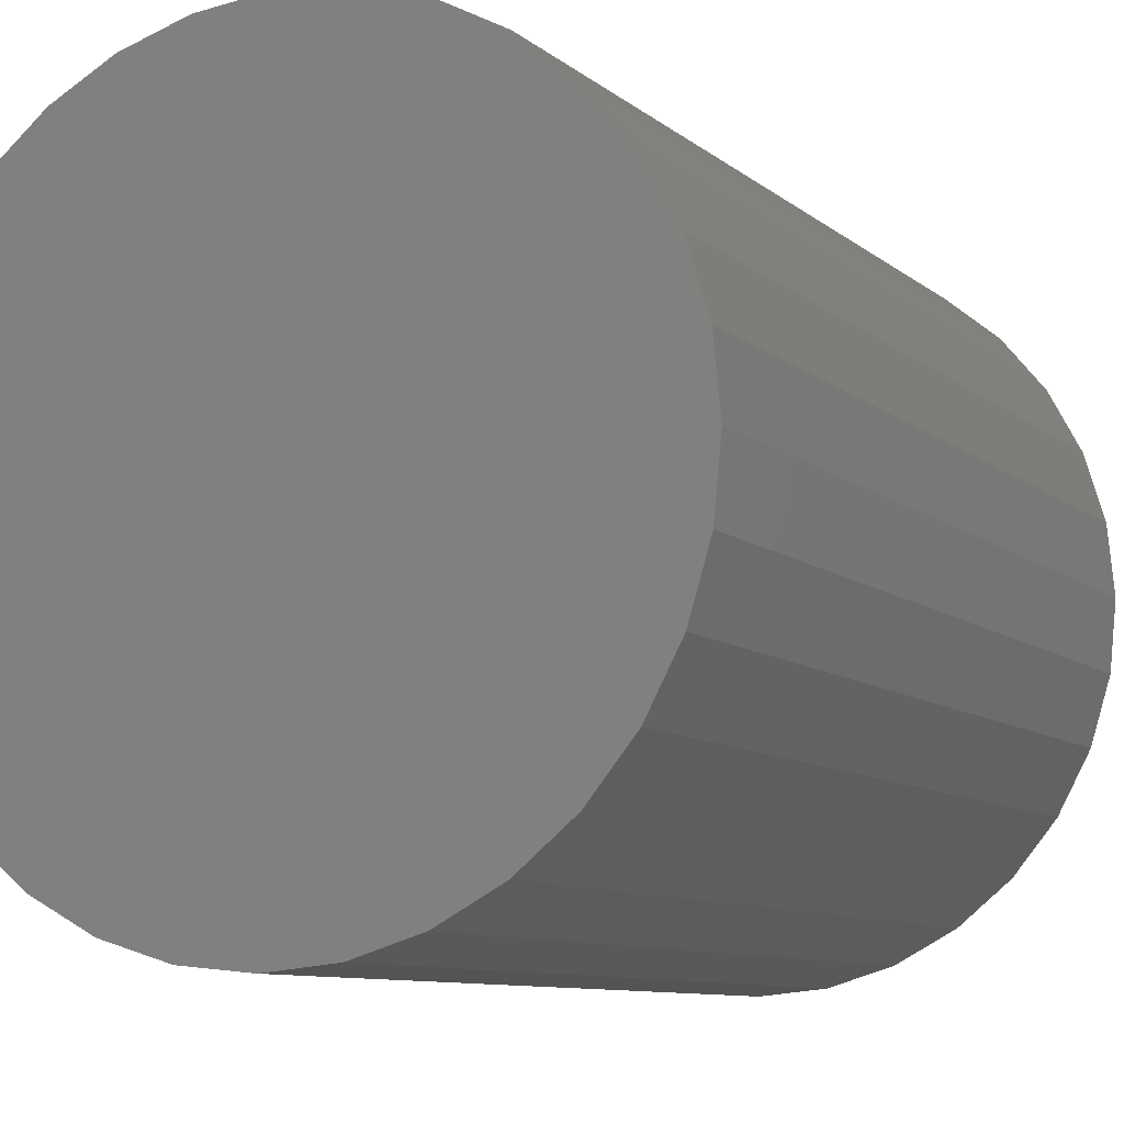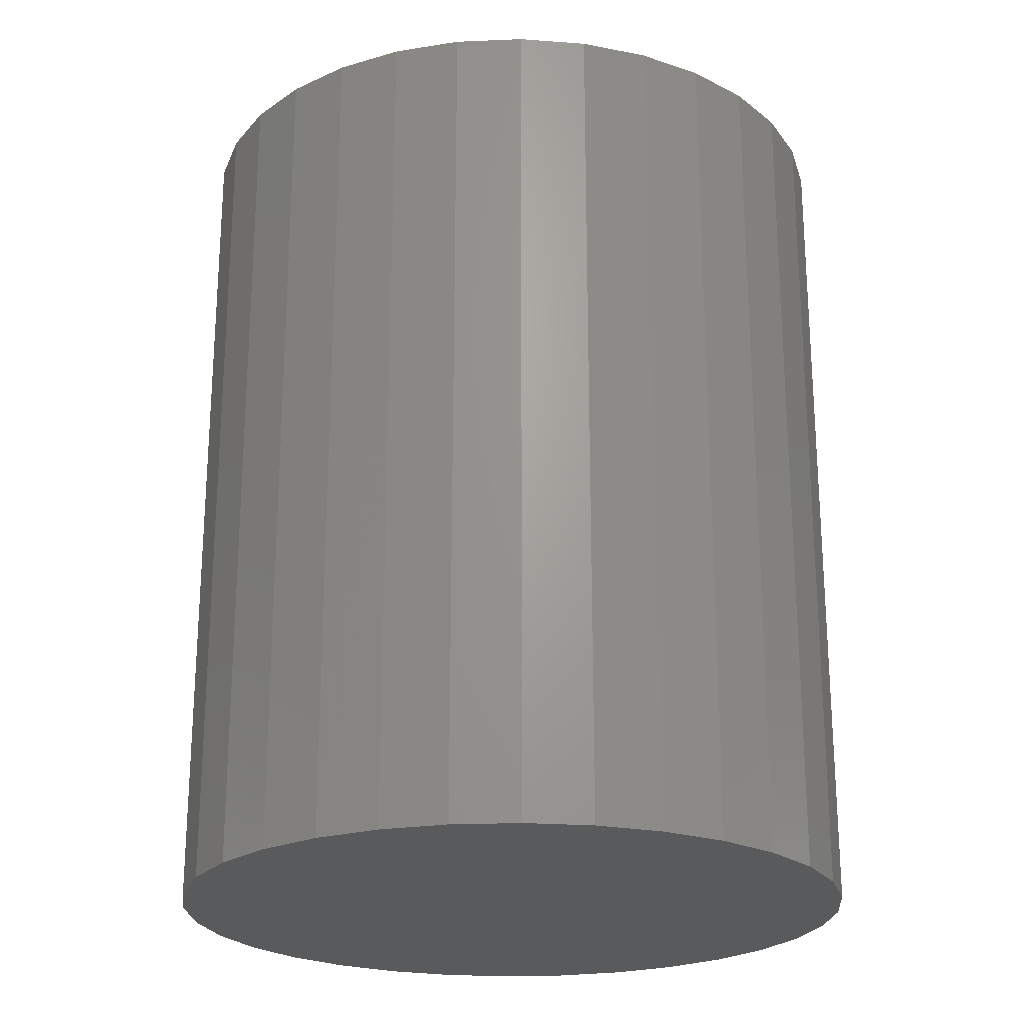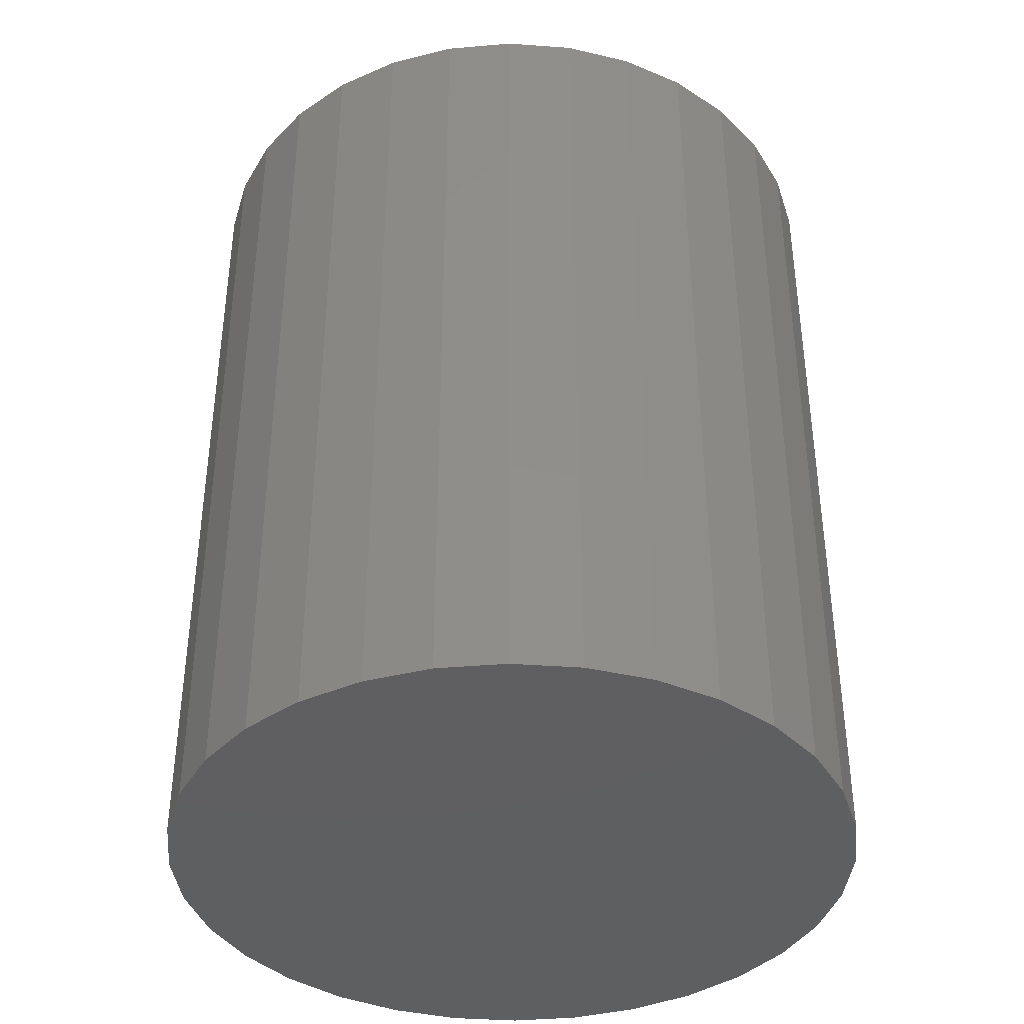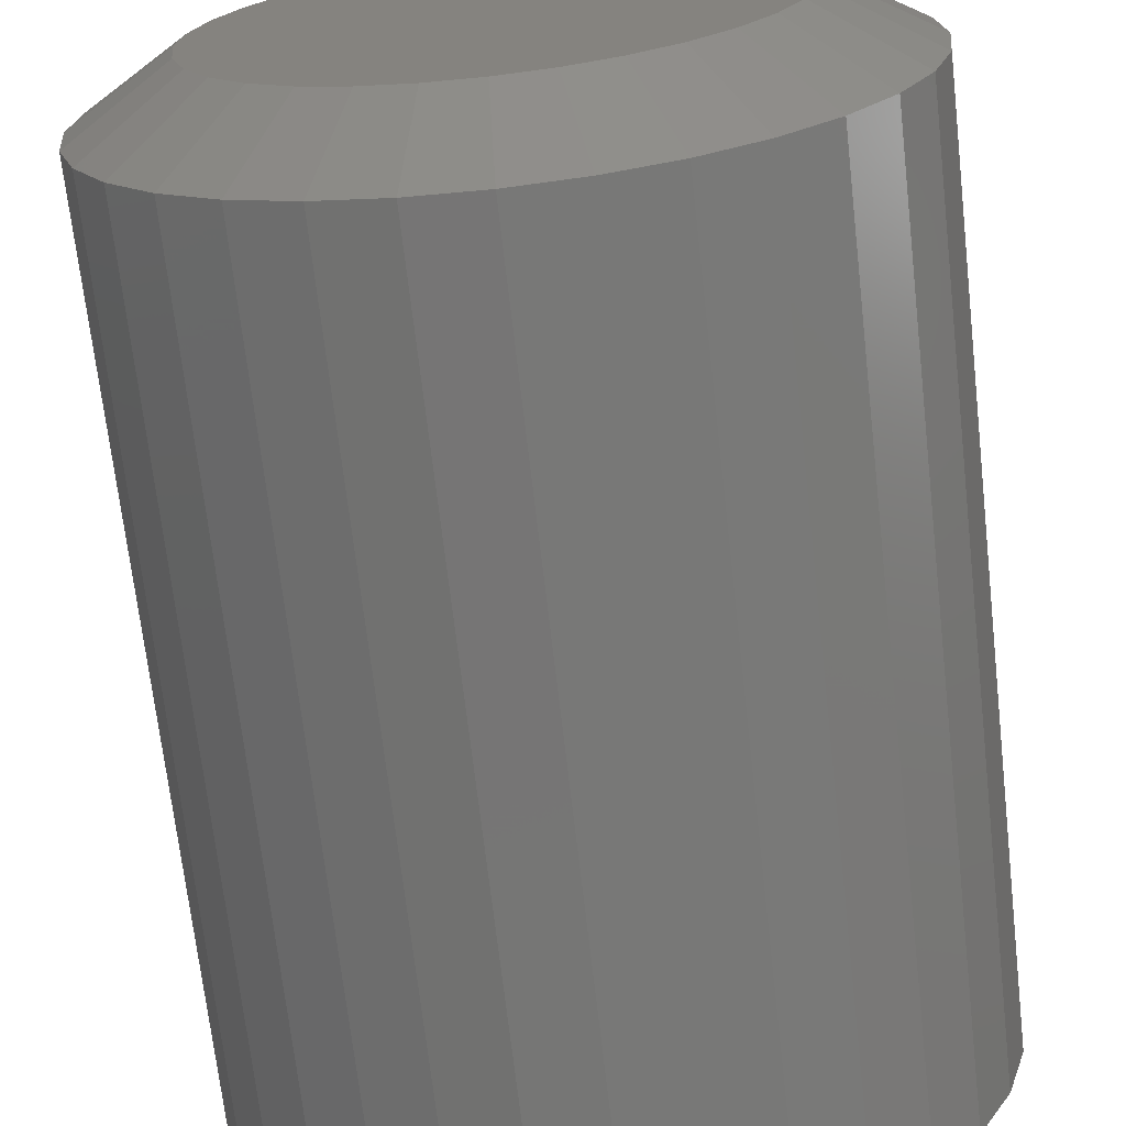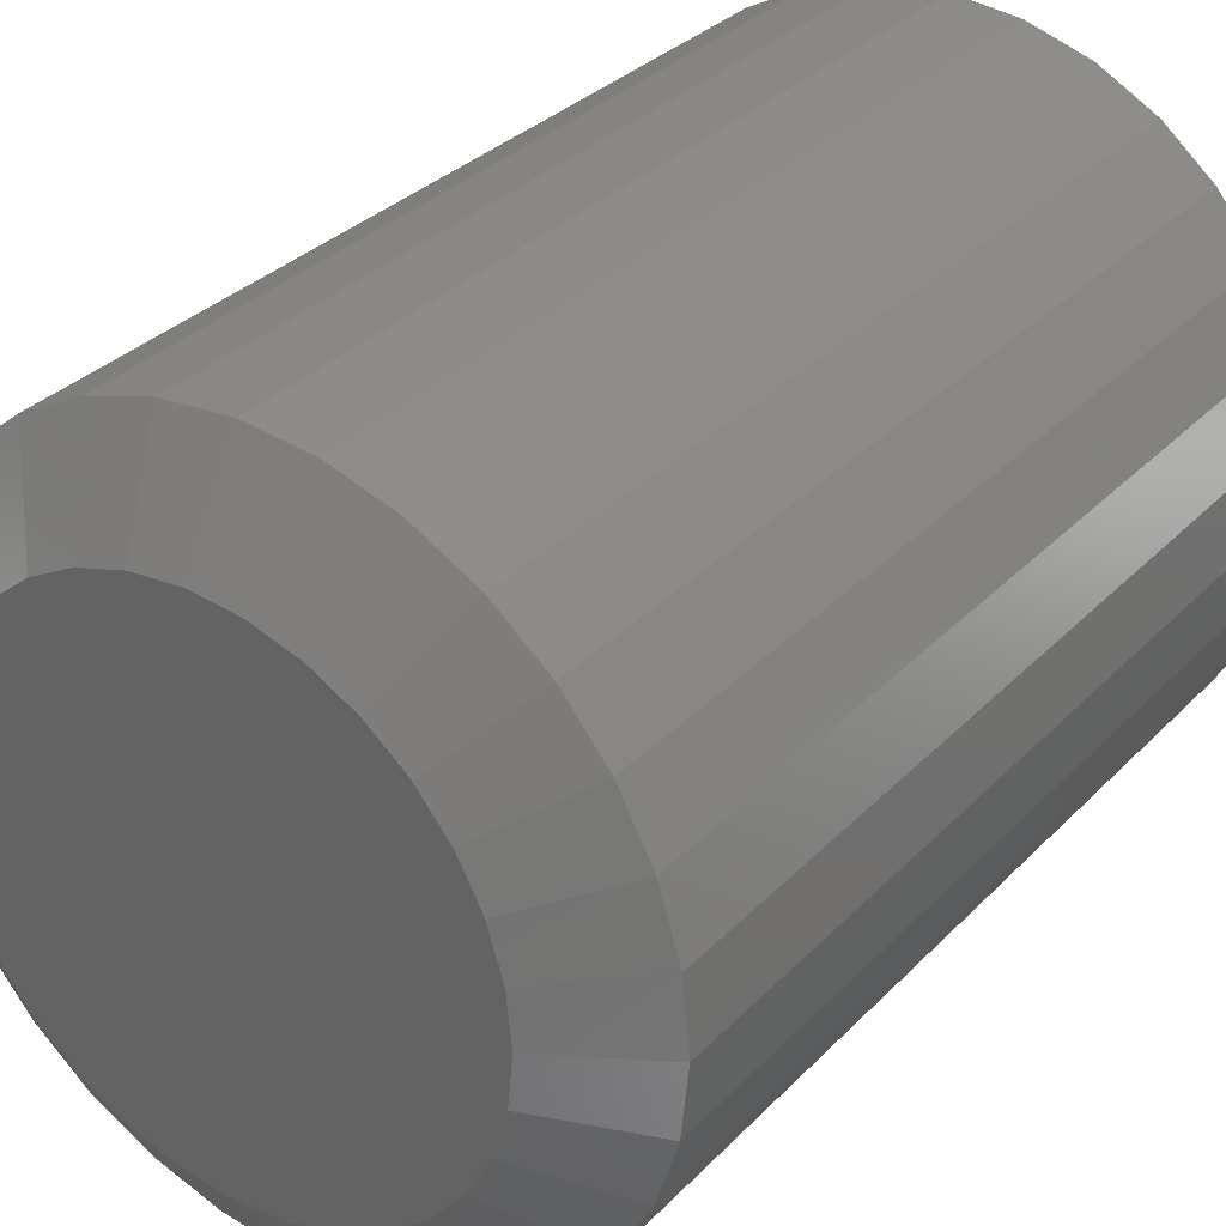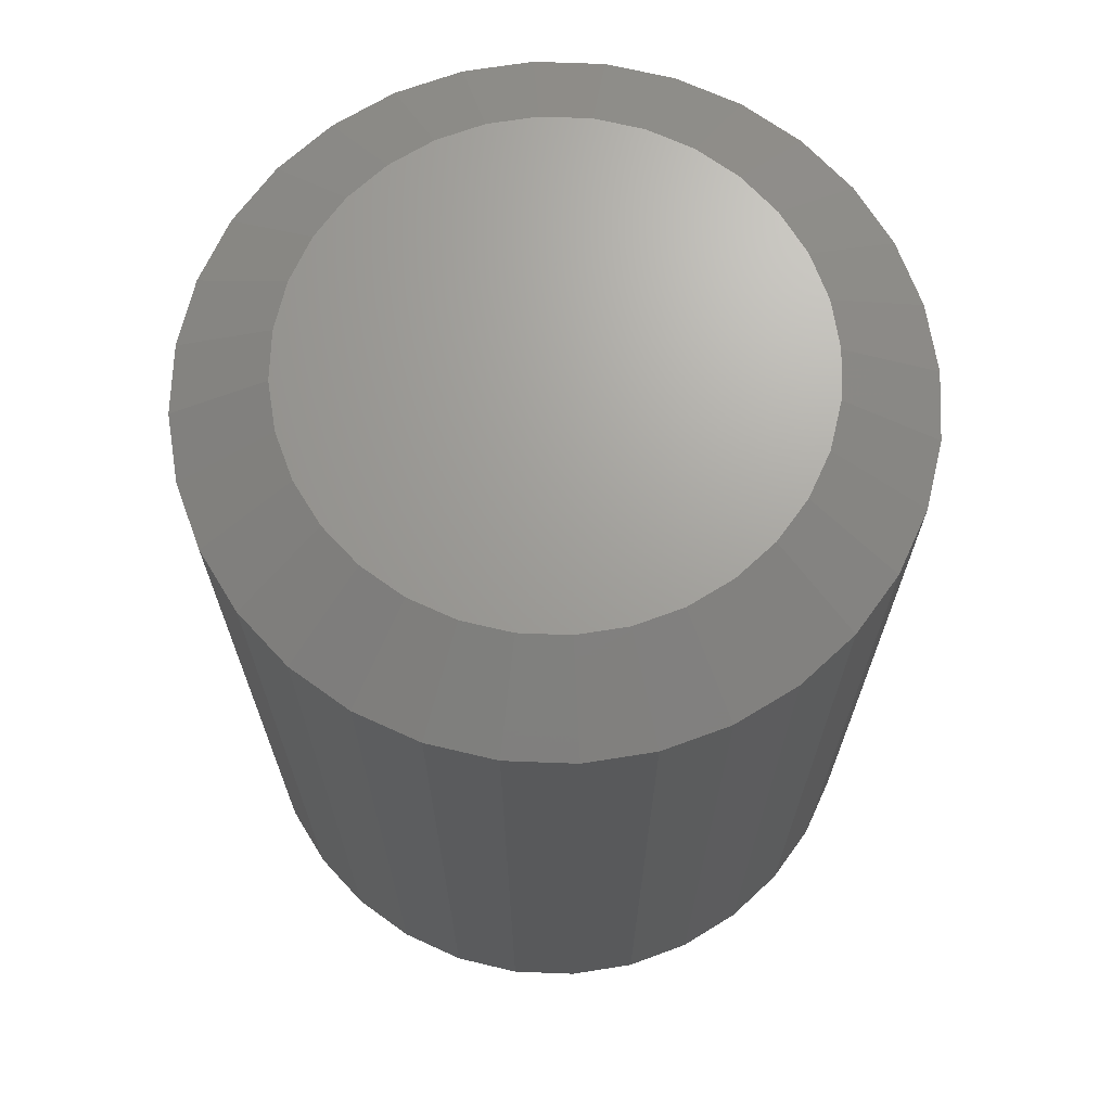
<metadata>
{"format":"stl","ext":"stl","renderer":"f3d","projection":"perspective","resolution":1024,"background":"white","views":[{"elev":-9.0,"azim":26.8,"up":"+Z"},{"elev":-23.0,"azim":54.7,"up":"+Y"},{"elev":-39.2,"azim":-67.0,"up":"+Y"},{"elev":-69.6,"azim":-173.5,"up":"+Z"},{"elev":32.1,"azim":-144.3,"up":"+Z"},{"elev":68.6,"azim":-59.7,"up":"+Y"}]}
</metadata>
<code>
# stl→obj: 96 verts, 188 faces
v 0.002961 1.578e-17 0.2061
v 0.04317 1.801e-17 0.2021
v -0.03724 1.355e-17 0.2021
v -0.0759 1.14e-17 0.1904
v 0.08183 2.015e-17 0.1904
v 0.04317 1.801e-17 -0.2021
v -0.03724 1.355e-17 -0.2021
v 0.08183 2.015e-17 -0.1904
v 0.002961 1.578e-17 -0.2061
v -0.07591 1.14e-17 -0.1904
v -0.1115 9.421e-18 -0.1714
v 0.1175 2.213e-17 -0.1714
v -0.1428 7.688e-18 -0.1457
v 0.1487 2.387e-17 -0.1457
v -0.1684 6.265e-18 -0.1145
v 0.1743 2.529e-17 -0.1145
v -0.1874 5.208e-18 -0.07887
v 0.1934 2.635e-17 -0.07887
v -0.1992 4.557e-18 -0.04021
v 0.2051 2.7e-17 -0.04021
v -0.2031 4.337e-18 4.381e-07
v 0.209 2.722e-17 -3.265e-17
v -0.1992 4.557e-18 0.04021
v 0.2051 2.7e-17 0.04021
v -0.1874 5.208e-18 0.07887
v 0.1934 2.635e-17 0.07887
v -0.1684 6.265e-18 0.1145
v 0.1743 2.529e-17 0.1145
v -0.1428 7.688e-18 0.1457
v 0.1487 2.387e-17 0.1457
v -0.1115 9.421e-18 0.1714
v 0.1175 2.213e-17 0.1714
v 0.2872 -0.04688 -1.044e-16
v 0.2872 -0.75 -3.481e-17
v 0.2817 -0.04688 -0.05545
v 0.2817 -0.75 -0.05545
v 0.2655 -0.04688 -0.1088
v 0.2655 -0.75 -0.1088
v 0.2393 -0.04688 -0.1579
v 0.2393 -0.75 -0.1579
v 0.2039 -0.04688 -0.201
v 0.2039 -0.75 -0.201
v 0.1609 -0.04688 -0.2363
v 0.1609 -0.75 -0.2363
v 0.1117 -0.04688 -0.2626
v 0.1117 -0.75 -0.2626
v 0.05841 -0.04688 -0.2787
v 0.05841 -0.75 -0.2787
v 0.002961 -0.04688 -0.2842
v 0.002961 -0.75 -0.2842
v -0.05249 -0.04688 -0.2787
v -0.05249 -0.75 -0.2787
v -0.1058 -0.04688 -0.2626
v -0.1058 -0.75 -0.2626
v -0.1549 -0.04688 -0.2363
v -0.1549 -0.75 -0.2363
v -0.198 -0.04688 -0.201
v -0.198 -0.75 -0.201
v -0.2334 -0.04688 -0.1579
v -0.2334 -0.75 -0.1579
v -0.2596 -0.04688 -0.1088
v -0.2596 -0.75 -0.1088
v -0.2758 -0.04688 -0.05545
v -0.2758 -0.75 -0.05545
v -0.2812 -0.04688 3.48e-17
v -0.2812 -0.75 3.48e-17
v -0.2758 -0.04688 0.05545
v -0.2758 -0.75 0.05545
v -0.2596 -0.04688 0.1088
v -0.2596 -0.75 0.1088
v -0.2334 -0.04688 0.1579
v -0.2334 -0.75 0.1579
v -0.198 -0.04688 0.201
v -0.198 -0.75 0.201
v -0.1549 -0.04688 0.2363
v -0.1549 -0.75 0.2363
v -0.1058 -0.04688 0.2626
v -0.1058 -0.75 0.2626
v -0.05249 -0.04688 0.2787
v -0.05249 -0.75 0.2787
v 0.002961 -0.04688 0.2842
v 0.002961 -0.75 0.2842
v 0.05841 -0.04688 0.2787
v 0.05841 -0.75 0.2787
v 0.1117 -0.04688 0.2626
v 0.1117 -0.75 0.2626
v 0.1609 -0.04688 0.2363
v 0.1609 -0.75 0.2363
v 0.2039 -0.04688 0.201
v 0.2039 -0.75 0.201
v 0.2393 -0.04688 0.1579
v 0.2393 -0.75 0.1579
v 0.2655 -0.04688 0.1088
v 0.2655 -0.75 0.1088
v 0.2817 -0.04688 0.05545
v 0.2817 -0.75 0.05545
f 1 2 3
f 4 3 2
f 5 4 2
f 6 7 8
f 9 7 6
f 7 10 8
f 8 10 11
f 8 11 12
f 12 11 13
f 12 13 14
f 14 13 15
f 14 15 16
f 16 15 17
f 16 17 18
f 18 17 19
f 18 19 20
f 20 19 21
f 20 21 22
f 22 21 23
f 22 23 24
f 24 23 25
f 24 25 26
f 26 25 27
f 26 27 28
f 28 27 29
f 28 29 30
f 30 29 31
f 30 31 32
f 32 31 4
f 32 4 5
f 33 34 35
f 35 34 36
f 35 36 37
f 37 36 38
f 37 38 39
f 39 38 40
f 39 40 41
f 41 40 42
f 41 42 43
f 43 42 44
f 43 44 45
f 45 44 46
f 45 46 47
f 47 46 48
f 47 48 49
f 49 48 50
f 49 50 51
f 51 50 52
f 51 52 53
f 53 52 54
f 53 54 55
f 55 54 56
f 55 56 57
f 57 56 58
f 57 58 59
f 59 58 60
f 59 60 61
f 61 60 62
f 61 62 63
f 63 62 64
f 63 64 65
f 65 64 66
f 65 66 67
f 67 66 68
f 67 68 69
f 69 68 70
f 69 70 71
f 71 70 72
f 71 72 73
f 73 72 74
f 73 74 75
f 75 74 76
f 75 76 77
f 77 76 78
f 77 78 79
f 79 78 80
f 79 80 81
f 81 80 82
f 81 82 83
f 83 82 84
f 83 84 85
f 85 84 86
f 85 86 87
f 87 86 88
f 87 88 89
f 89 88 90
f 89 90 91
f 91 90 92
f 91 92 93
f 93 92 94
f 93 94 95
f 95 94 96
f 95 96 33
f 33 96 34
f 32 87 30
f 3 77 79
f 4 77 3
f 28 91 26
f 26 91 93
f 26 93 24
f 24 93 95
f 24 95 22
f 22 95 33
f 71 27 69
f 69 27 25
f 69 25 67
f 67 25 23
f 67 23 65
f 65 23 21
f 91 28 89
f 89 28 30
f 89 30 87
f 87 32 85
f 85 32 5
f 85 5 83
f 3 79 1
f 1 79 81
f 1 81 2
f 2 81 83
f 2 83 5
f 77 4 75
f 75 4 31
f 75 31 73
f 27 71 29
f 29 71 73
f 29 73 31
f 11 55 13
f 6 45 47
f 8 45 6
f 15 59 17
f 17 59 61
f 17 61 19
f 19 61 63
f 19 63 21
f 21 63 65
f 39 16 37
f 37 16 18
f 37 18 35
f 35 18 20
f 35 20 33
f 33 20 22
f 59 15 57
f 57 15 13
f 57 13 55
f 55 11 53
f 53 11 10
f 53 10 51
f 6 47 9
f 9 47 49
f 9 49 7
f 7 49 51
f 7 51 10
f 45 8 43
f 43 8 12
f 43 12 41
f 16 39 14
f 14 39 41
f 14 41 12
f 80 84 82
f 84 80 86
f 86 80 78
f 86 78 88
f 88 78 76
f 88 76 90
f 90 76 74
f 90 74 92
f 92 74 72
f 92 72 94
f 94 72 70
f 94 70 96
f 96 70 68
f 96 68 34
f 34 68 66
f 34 66 36
f 36 66 64
f 36 64 38
f 38 64 62
f 38 62 40
f 40 62 60
f 40 60 42
f 42 60 58
f 42 58 44
f 44 58 56
f 44 56 46
f 46 56 54
f 46 54 48
f 48 54 52
f 48 52 50

</code>
